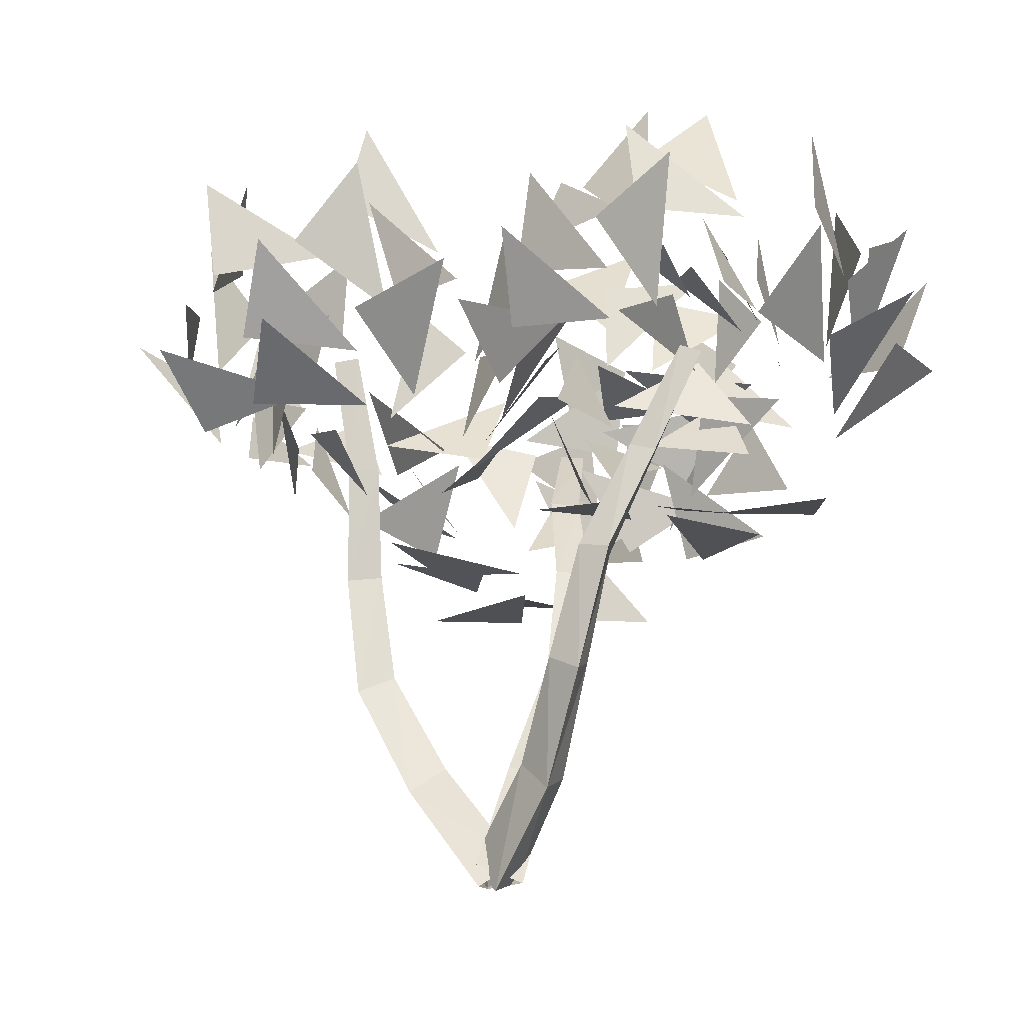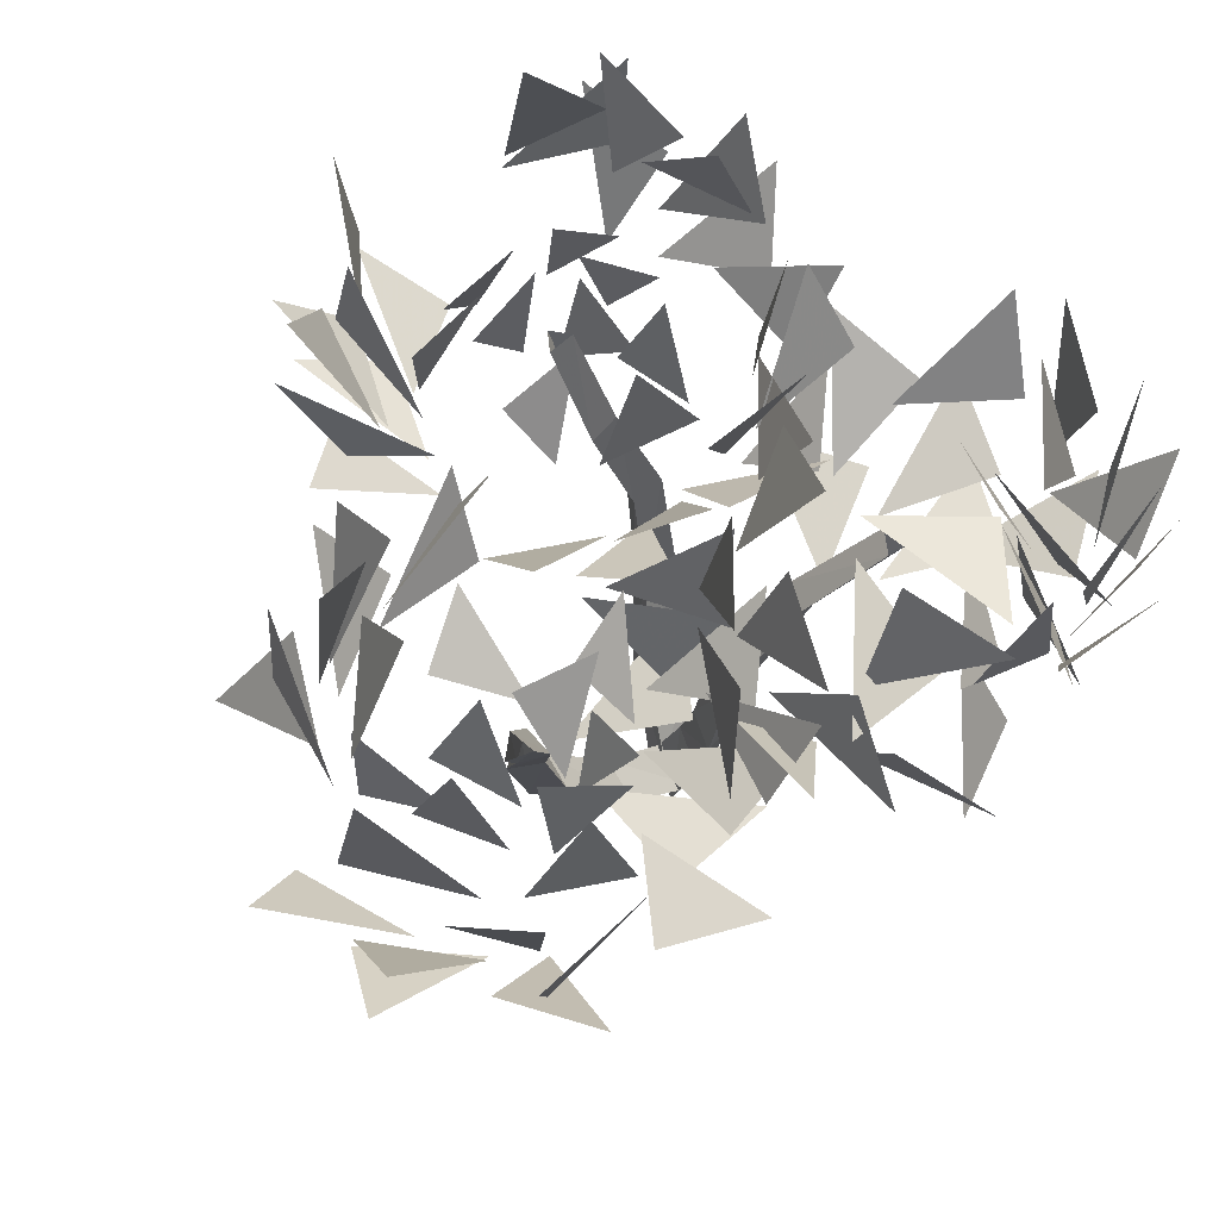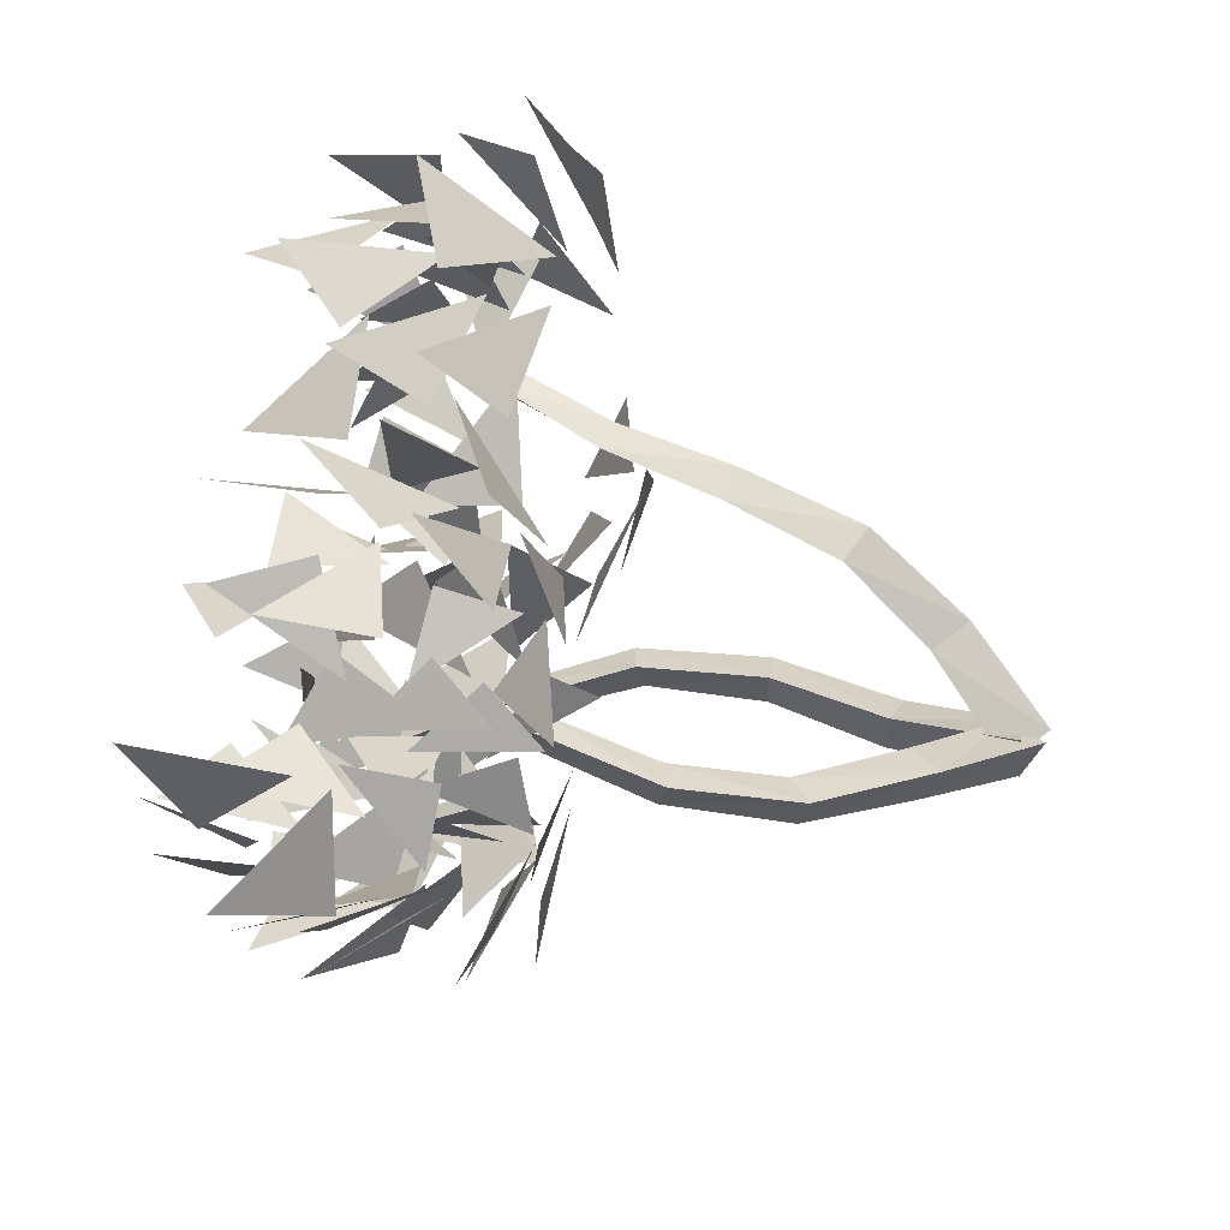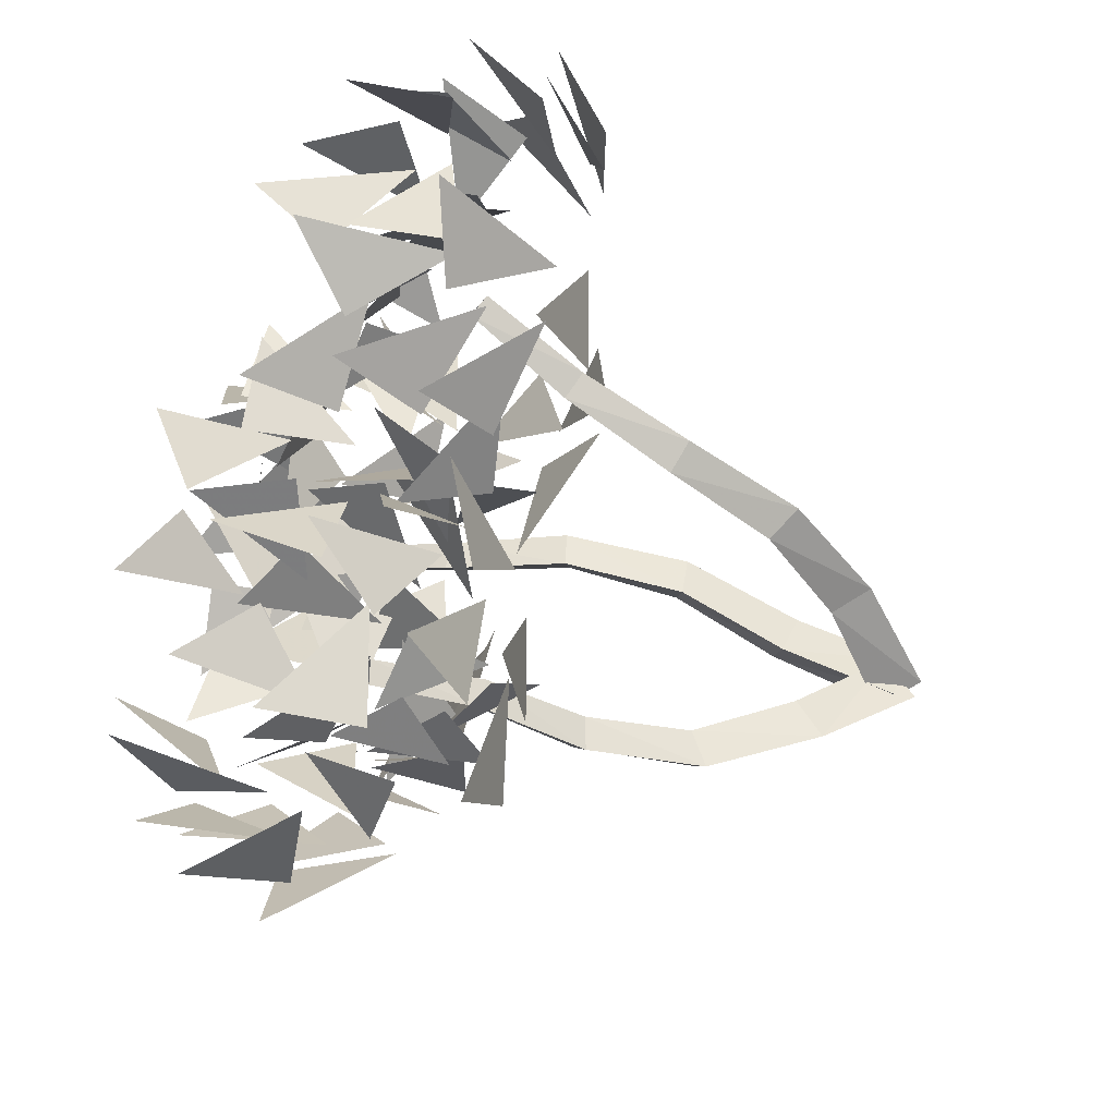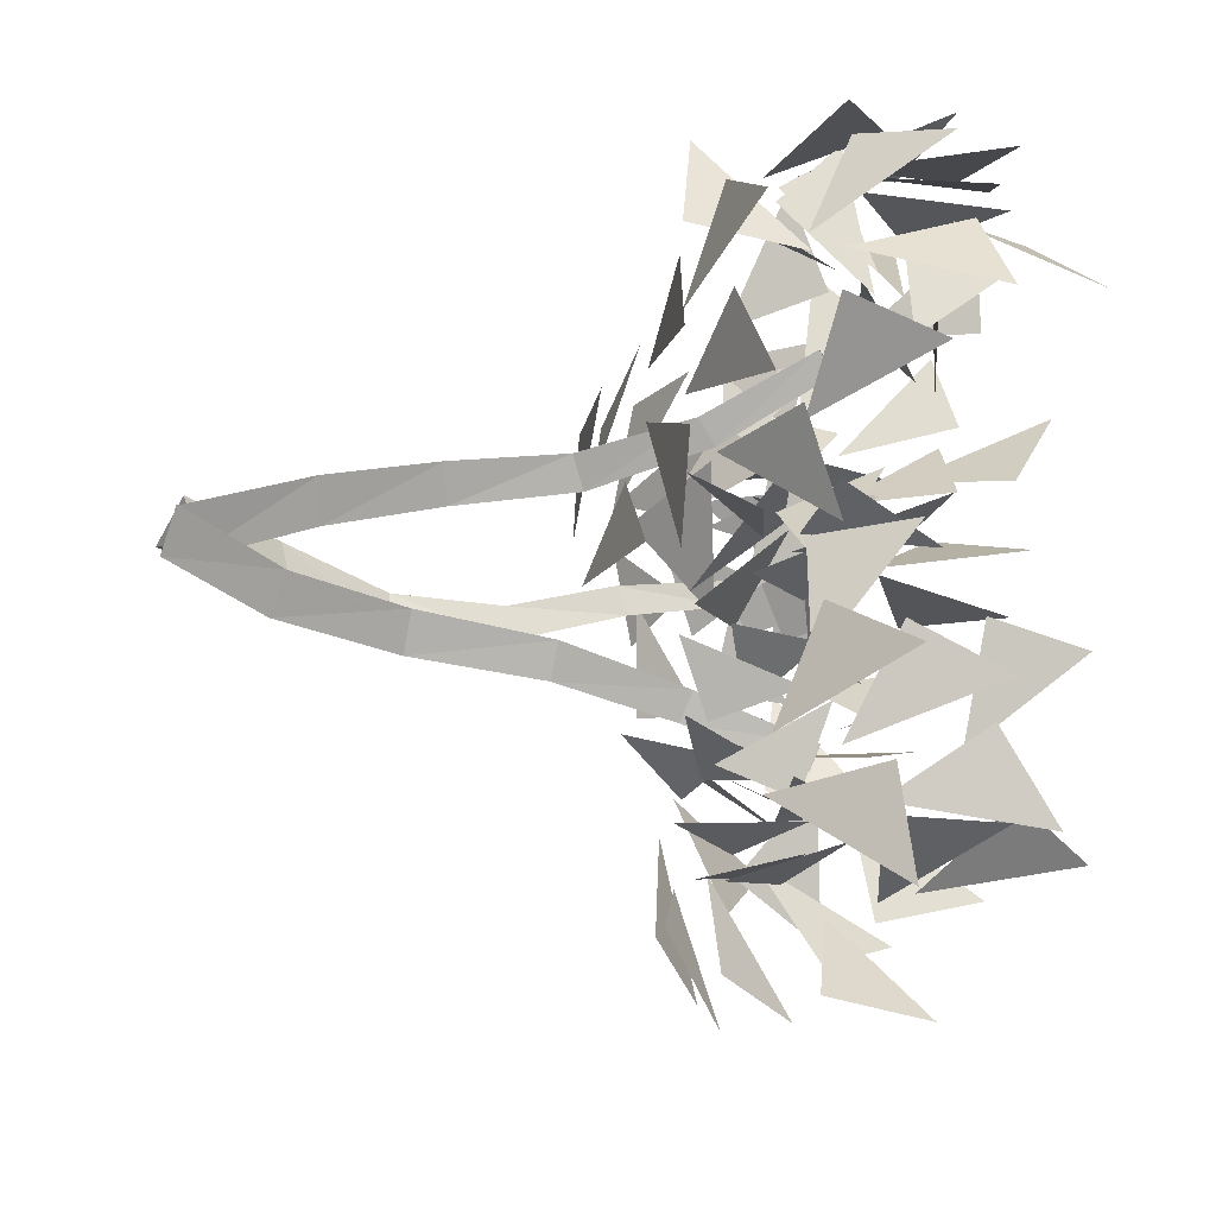
<metadata>
{"format":"obj","ext":"obj","renderer":"f3d","projection":"perspective","resolution":1024,"background":"white","views":[{"elev":-25.5,"azim":-110.2,"up":"+Y"},{"elev":61.0,"azim":-29.7,"up":"+Y"},{"elev":-73.8,"azim":-98.4,"up":"+Z"},{"elev":-49.1,"azim":-107.4,"up":"+Z"},{"elev":-34.5,"azim":83.6,"up":"+Z"}]}
</metadata>
<code>
v 0.6119 0.04491 0.483
v 0.5603 0.06541 0.4998
v 0.564 0.03084 0.4534
v 0.6258 0.1554 0.4038
v 0.5782 0.1725 0.4169
v 0.5842 0.1413 0.3755
v 0.6498 0.2745 0.3519
v 0.6067 0.2889 0.3614
v 0.6163 0.2701 0.3201
v 0.6424 0.4144 0.3317
v 0.603 0.4139 0.3413
v 0.6145 0.4093 0.3026
v 0.5967 0.5483 0.3146
v 0.5647 0.5371 0.3224
v 0.5756 0.537 0.2894
v 0.5669 0.675 0.2812
v 0.5386 0.6702 0.2853
v 0.5504 0.6659 0.2592
v 0.4829 0.6802 0.5066
v 0.5596 0.7505 0.5578
v 0.5839 0.6098 0.4647
v 0.5878 0.7512 0.4994
v 0.6956 0.794 0.4974
v 0.6373 0.6397 0.4545
v 0.4839 0.7771 0.4794
v 0.5274 0.8843 0.4709
v 0.6044 0.7327 0.4583
v 0.6565 0.7744 0.4643
v 0.719 0.8598 0.4169
v 0.7165 0.6929 0.3826
v 0.3797 0.6333 0.4379
v 0.3935 0.7169 0.5171
v 0.5042 0.6015 0.4582
v 0.6107 0.6389 0.5078
v 0.7266 0.633 0.5076
v 0.6114 0.5441 0.4187
v 0.6555 0.624 0.4883
v 0.6861 0.728 0.5294
v 0.7196 0.6545 0.3793
v 0.4532 0.6124 0.4878
v 0.5209 0.6618 0.5679
v 0.5604 0.556 0.4402
v 0.4096 0.5977 0.1106
v 0.3288 0.6806 0.1027
v 0.3809 0.5897 0.2372
v 0.3603 0.7067 0.153
v 0.3033 0.7912 0.2083
v 0.3608 0.6412 0.2653
v 0.438 0.6889 0.07879
v 0.4277 0.8031 0.06165
v 0.3831 0.7072 0.1953
v 0.3513 0.7647 0.2082
v 0.3602 0.8771 0.2354
v 0.3779 0.7383 0.3328
v 0.5215 0.5279 0.09794
v 0.4548 0.5886 0.025
v 0.4313 0.5494 0.1892
v 0.3324 0.6168 0.2189
v 0.2658 0.6618 0.3025
v 0.3981 0.5548 0.3125
v 0.3216 0.6276 0.2676
v 0.2778 0.7222 0.2168
v 0.3761 0.7069 0.3552
v 0.4371 0.53 0.1328
v 0.3364 0.5842 0.1135
v 0.4106 0.5382 0.2598
v 0.7815 0.7169 0.2863
v 0.7926 0.8132 0.2227
v 0.7194 0.664 0.185
v 0.7288 0.8065 0.2135
v 0.6843 0.8714 0.1283
v 0.6874 0.7021 0.148
v 0.7411 0.8021 0.3216
v 0.7022 0.9112 0.316
v 0.6879 0.7831 0.2044
v 0.6696 0.8359 0.1675
v 0.5916 0.9197 0.1489
v 0.586 0.7535 0.1115
v 0.7593 0.6325 0.386
v 0.8156 0.7334 0.3759
v 0.7414 0.6361 0.2572
v 0.7461 0.7079 0.1571
v 0.708 0.7291 0.04957
v 0.6776 0.5974 0.1534
v 0.7153 0.6996 0.1172
v 0.7273 0.8146 0.1084
v 0.5878 0.7172 0.09833
v 0.7843 0.6416 0.2987
v 0.8286 0.723 0.2289
v 0.7128 0.602 0.1975
v 0.5001 0.5971 0.1918
v 0.5577 0.5318 0.1897
v 0.5759 0.6584 0.1882
v 0.5788 0.556 0.2262
v 0.6597 0.5303 0.2455
v 0.616 0.6441 0.2071
v 0.5009 0.5484 0.2495
v 0.5335 0.4855 0.3
v 0.5913 0.5848 0.2439
v 0.6304 0.5564 0.2578
v 0.6773 0.5234 0.3232
v 0.6754 0.6414 0.2741
v 0.4228 0.6551 0.2147
v 0.4331 0.5698 0.2008
v 0.5161 0.6663 0.1887
v 0.596 0.6221 0.1737
v 0.6829 0.6259 0.1713
v 0.5965 0.7185 0.189
v 0.6296 0.6396 0.1795
v 0.6526 0.5578 0.1978
v 0.6777 0.6666 0.26
v 0.4779 0.647 0.1749
v 0.5287 0.5826 0.146
v 0.5583 0.702 0.1807
v 0.5923 0.0667 0.4552
v 0.589 0.04946 0.5105
v 0.555 0.025 0.4704
v 0.4933 0.1578 0.4792
v 0.4942 0.1459 0.5301
v 0.4615 0.1208 0.498
v 0.4158 0.26 0.4838
v 0.4149 0.2592 0.5302
v 0.3819 0.2374 0.5059
v 0.3764 0.3876 0.5063
v 0.3821 0.3824 0.5461
v 0.3456 0.3755 0.5299
v 0.3548 0.5145 0.5627
v 0.3651 0.501 0.5931
v 0.3313 0.5011 0.5847
v 0.3135 0.6343 0.6118
v 0.3241 0.6276 0.638
v 0.2966 0.6213 0.6315
v 0.09355 0.6214 0.7188
v 0.09243 0.705 0.7991
v 0.198 0.5727 0.7791
v 0.1549 0.7118 0.7833
v 0.2178 0.775 0.8575
v 0.2352 0.6126 0.8087
v 0.1024 0.7168 0.6881
v 0.1219 0.8305 0.6999
v 0.1994 0.6973 0.7725
v 0.2217 0.7484 0.8097
v 0.2859 0.8449 0.8145
v 0.3329 0.681 0.8153
v 0.08866 0.5557 0.6038
v 0.025 0.6397 0.6523
v 0.1545 0.5489 0.7158
v 0.1776 0.6062 0.8225
v 0.2505 0.6232 0.9111
v 0.2592 0.5141 0.7804
v 0.2224 0.6005 0.8463
v 0.196 0.7082 0.8804
v 0.3424 0.644 0.8211
v 0.09858 0.5492 0.6944
v 0.07229 0.6103 0.7894
v 0.2094 0.5156 0.7536
v 0.3022 0.685 0.4038
v 0.2555 0.7912 0.4026
v 0.1991 0.6467 0.4733
v 0.251 0.7827 0.4667
v 0.1826 0.8585 0.5217
v 0.1723 0.6887 0.5102
v 0.3551 0.7607 0.4438
v 0.372 0.8669 0.4872
v 0.2417 0.7589 0.5074
v 0.2162 0.8162 0.5312
v 0.2194 0.8975 0.6138
v 0.1544 0.7399 0.6166
v 0.3872 0.5839 0.4129
v 0.3898 0.6879 0.3618
v 0.2631 0.6083 0.4434
v 0.177 0.6961 0.4512
v 0.0786 0.733 0.5003
v 0.1603 0.5843 0.5155
v 0.1392 0.6929 0.4854
v 0.1494 0.8083 0.4787
v 0.1351 0.7066 0.6147
v 0.3009 0.609 0.3969
v 0.2427 0.7033 0.3628
v 0.2012 0.5832 0.4763
v 0.4699 0.5075 0.7557
v 0.5719 0.5533 0.7249
v 0.4469 0.4879 0.6292
v 0.536 0.589 0.6844
v 0.5957 0.6447 0.6019
v 0.4726 0.5275 0.5889
v 0.4888 0.6029 0.7815
v 0.5442 0.7048 0.7776
v 0.5015 0.5977 0.6521
v 0.5448 0.6386 0.6214
v 0.5672 0.7456 0.5826
v 0.4683 0.623 0.5174
v 0.3528 0.4859 0.8139
v 0.4579 0.5173 0.8517
v 0.4061 0.4703 0.6962
v 0.505 0.4946 0.6267
v 0.5489 0.5099 0.5204
v 0.393 0.4614 0.5694
v 0.5009 0.5 0.5761
v 0.5903 0.5712 0.5957
v 0.4507 0.5931 0.5004
v 0.4142 0.4553 0.7536
v 0.5274 0.467 0.7312
v 0.395 0.4514 0.6251
v 0.2215 0.7068 0.6324
v 0.2748 0.7755 0.636
v 0.2795 0.6638 0.698
v 0.3097 0.7426 0.6285
v 0.3907 0.7705 0.6436
v 0.3246 0.6754 0.6977
v 0.2558 0.7288 0.5688
v 0.3146 0.7712 0.5208
v 0.3271 0.7113 0.633
v 0.3699 0.7376 0.6303
v 0.4462 0.7492 0.5902
v 0.41 0.6607 0.675
v 0.1627 0.6336 0.6
v 0.1711 0.7181 0.581
v 0.2281 0.6475 0.671
v 0.2921 0.7054 0.7043
v 0.3647 0.7158 0.751
v 0.2927 0.6119 0.7322
v 0.3223 0.6922 0.7237
v 0.3579 0.763 0.6878
v 0.4026 0.6436 0.6972
v 0.1899 0.6646 0.6546
v 0.2235 0.742 0.6757
v 0.2571 0.6243 0.7127
v 0.6121 0.04454 0.4805
v 0.5599 0.03942 0.5053
v 0.5643 0.0572 0.4503
v 0.6157 0.1794 0.5263
v 0.568 0.1658 0.5428
v 0.5745 0.1847 0.4945
v 0.5975 0.3025 0.5675
v 0.5538 0.3036 0.5831
v 0.5624 0.3085 0.5378
v 0.6036 0.4297 0.5833
v 0.5683 0.4449 0.5963
v 0.5767 0.4442 0.5566
v 0.6579 0.5492 0.5977
v 0.6285 0.5649 0.6076
v 0.6403 0.569 0.5751
v 0.7265 0.6605 0.6377
v 0.7018 0.6741 0.6446
v 0.7128 0.6766 0.6179
v 0.7861 0.7949 0.8154
v 0.8872 0.8385 0.7788
v 0.8313 0.6775 0.7824
v 0.8749 0.8042 0.7251
v 0.965 0.7912 0.6533
v 0.8717 0.6745 0.7353
v 0.7844 0.8627 0.741
v 0.8288 0.9275 0.6557
v 0.8609 0.766 0.6996
v 0.9116 0.7794 0.6578
v 0.9449 0.8033 0.5493
v 0.899 0.6554 0.6207
v 0.6571 0.7751 0.8378
v 0.7268 0.8678 0.8404
v 0.7632 0.7029 0.8167
v 0.8822 0.7062 0.7847
v 0.9729 0.6508 0.7383
v 0.8165 0.5943 0.7754
v 0.904 0.667 0.7603
v 0.9673 0.7541 0.7172
v 0.8941 0.6216 0.6388
v 0.742 0.7454 0.8532
v 0.8502 0.7872 0.8527
v 0.7905 0.6346 0.8057
v 0.5551 0.8399 0.6891
v 0.5289 0.8218 0.8006
v 0.5208 0.7164 0.6669
v 0.5671 0.7699 0.7942
v 0.5593 0.6921 0.8799
v 0.5288 0.6758 0.713
v 0.6277 0.8525 0.7576
v 0.6784 0.8424 0.8614
v 0.585 0.7307 0.7729
v 0.5868 0.7023 0.8336
v 0.651 0.6512 0.9155
v 0.5904 0.5898 0.7685
v 0.6155 0.8777 0.5774
v 0.5929 0.9289 0.679
v 0.5453 0.7765 0.6193
v 0.4941 0.7239 0.7184
v 0.4565 0.6268 0.7696
v 0.5142 0.6528 0.6113
v 0.4882 0.6732 0.7212
v 0.5016 0.6974 0.8338
v 0.5717 0.575 0.7381
v 0.5429 0.8361 0.6138
v 0.4853 0.8339 0.7145
v 0.5187 0.7087 0.6038
v 0.8958 0.5497 0.5655
v 0.9131 0.5825 0.4556
v 0.774 0.5194 0.5314
v 0.8589 0.6171 0.4644
v 0.8105 0.6583 0.3674
v 0.7482 0.5522 0.4854
v 0.9227 0.6451 0.548
v 0.9398 0.7405 0.4842
v 0.814 0.6255 0.4793
v 0.8047 0.6589 0.422
v 0.7753 0.7588 0.3709
v 0.678 0.6399 0.4448
v 0.8948 0.5451 0.6979
v 0.975 0.5703 0.618
v 0.8156 0.5127 0.5999
v 0.7981 0.5205 0.478
v 0.7233 0.5207 0.3894
v 0.6975 0.4921 0.5555
v 0.751 0.521 0.4582
v 0.8061 0.5853 0.3789
v 0.6564 0.6102 0.4565
v 0.871 0.5029 0.6205
v 0.9025 0.5018 0.5088
v 0.7483 0.4877 0.5801
v 0.8226 0.6081 0.7591
v 0.7758 0.671 0.8445
v 0.7985 0.7083 0.6798
v 0.7267 0.6786 0.803
v 0.6511 0.762 0.831
v 0.7496 0.7442 0.693
v 0.7422 0.5709 0.8068
v 0.6484 0.5744 0.875
v 0.7058 0.6869 0.7605
v 0.66 0.7229 0.7936
v 0.5479 0.7386 0.8187
v 0.6359 0.7775 0.678
v 0.8546 0.5088 0.6774
v 0.8439 0.5192 0.7924
v 0.8343 0.637 0.6696
v 0.795 0.7365 0.7309
v 0.7488 0.8428 0.7264
v 0.8006 0.7395 0.601
v 0.7732 0.7756 0.7064
v 0.7181 0.7836 0.8082
v 0.6575 0.7911 0.649
v 0.8677 0.5966 0.6986
v 0.8565 0.6666 0.7904
v 0.8283 0.6963 0.6249
f 4 5 2
f 2 5 6
f 3 6 4
f 7 8 5
f 8 9 6
f 6 9 7
f 10 11 8
f 11 12 9
f 9 12 10
f 13 14 11
f 14 15 12
f 12 15 13
f 16 17 14
f 17 18 15
f 15 18 16
f 20 19 21
f 23 22 24
f 26 25 27
f 29 28 30
f 32 31 33
f 35 34 36
f 38 37 39
f 41 40 42
f 44 43 45
f 47 46 48
f 50 49 51
f 53 52 54
f 56 55 57
f 59 58 60
f 62 61 63
f 65 64 66
f 68 67 69
f 71 70 72
f 74 73 75
f 77 76 78
f 80 79 81
f 83 82 84
f 86 85 87
f 89 88 90
f 92 91 93
f 95 94 96
f 98 97 99
f 101 100 102
f 104 103 105
f 107 106 108
f 110 109 111
f 113 112 114
f 118 119 116
f 116 119 120
f 117 120 118
f 121 122 119
f 122 123 120
f 120 123 121
f 124 125 122
f 125 126 123
f 123 126 124
f 127 128 125
f 128 129 126
f 126 129 127
f 130 131 128
f 131 132 129
f 129 132 130
f 134 133 135
f 137 136 138
f 140 139 141
f 143 142 144
f 146 145 147
f 149 148 150
f 152 151 153
f 155 154 156
f 158 157 159
f 161 160 162
f 164 163 165
f 167 166 168
f 170 169 171
f 173 172 174
f 176 175 177
f 179 178 180
f 182 181 183
f 185 184 186
f 188 187 189
f 191 190 192
f 194 193 195
f 197 196 198
f 200 199 201
f 203 202 204
f 206 205 207
f 209 208 210
f 212 211 213
f 215 214 216
f 218 217 219
f 221 220 222
f 224 223 225
f 227 226 228
f 232 233 230
f 230 233 234
f 231 234 232
f 235 236 233
f 236 237 234
f 234 237 235
f 238 239 236
f 239 240 237
f 237 240 238
f 241 242 239
f 242 243 240
f 240 243 241
f 244 245 242
f 245 246 243
f 243 246 244
f 248 247 249
f 251 250 252
f 254 253 255
f 257 256 258
f 260 259 261
f 263 262 264
f 266 265 267
f 269 268 270
f 272 271 273
f 275 274 276
f 278 277 279
f 281 280 282
f 284 283 285
f 287 286 288
f 290 289 291
f 293 292 294
f 296 295 297
f 299 298 300
f 302 301 303
f 305 304 306
f 308 307 309
f 311 310 312
f 314 313 315
f 317 316 318
f 320 319 321
f 323 322 324
f 326 325 327
f 329 328 330
f 332 331 333
f 335 334 336
f 338 337 339
f 341 340 342
f 4 2 1
f 2 6 3
f 3 4 1
f 7 5 4
f 8 6 5
f 6 7 4
f 10 8 7
f 11 9 8
f 9 10 7
f 13 11 10
f 14 12 11
f 12 13 10
f 16 14 13
f 17 15 14
f 15 16 13
f 118 116 115
f 116 120 117
f 117 118 115
f 121 119 118
f 122 120 119
f 120 121 118
f 124 122 121
f 125 123 122
f 123 124 121
f 127 125 124
f 128 126 125
f 126 127 124
f 130 128 127
f 131 129 128
f 129 130 127
f 232 230 229
f 230 234 231
f 231 232 229
f 235 233 232
f 236 234 233
f 234 235 232
f 238 236 235
f 239 237 236
f 237 238 235
f 241 239 238
f 242 240 239
f 240 241 238
f 244 242 241
f 245 243 242
f 243 244 241

</code>
